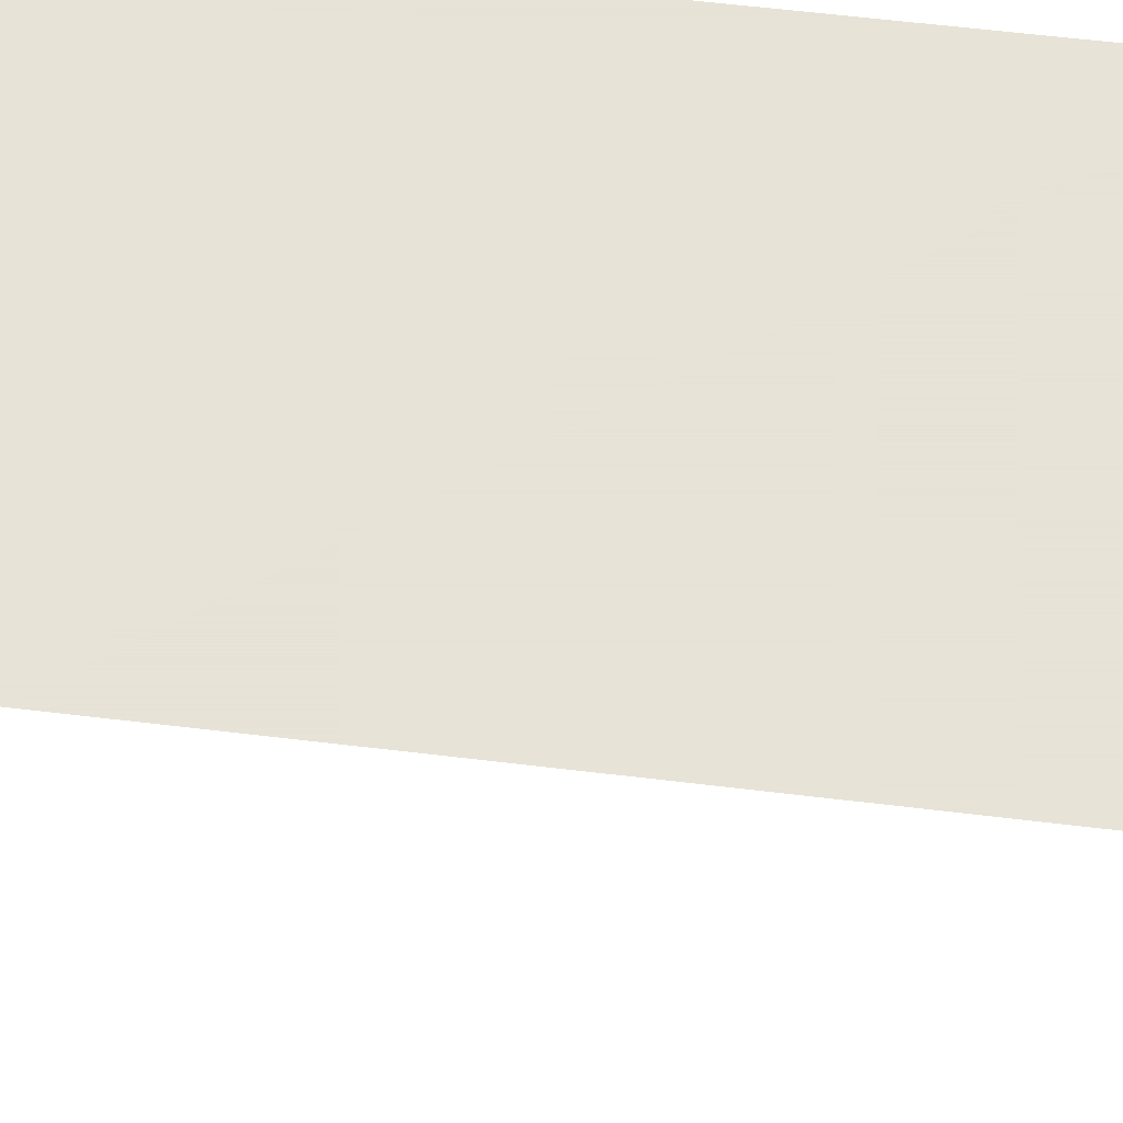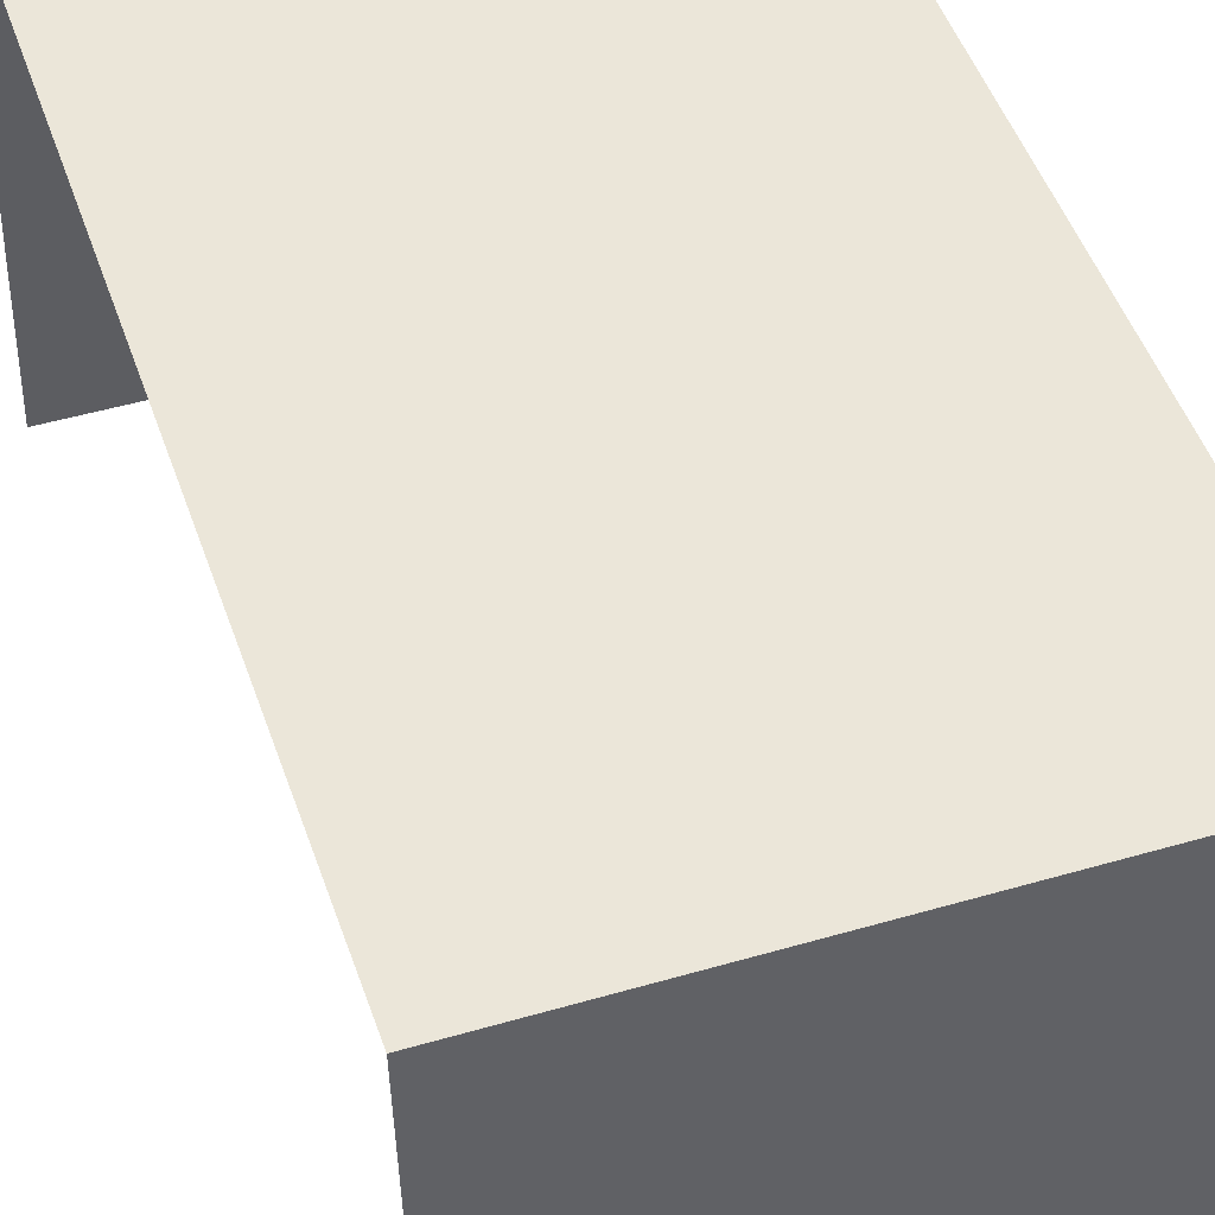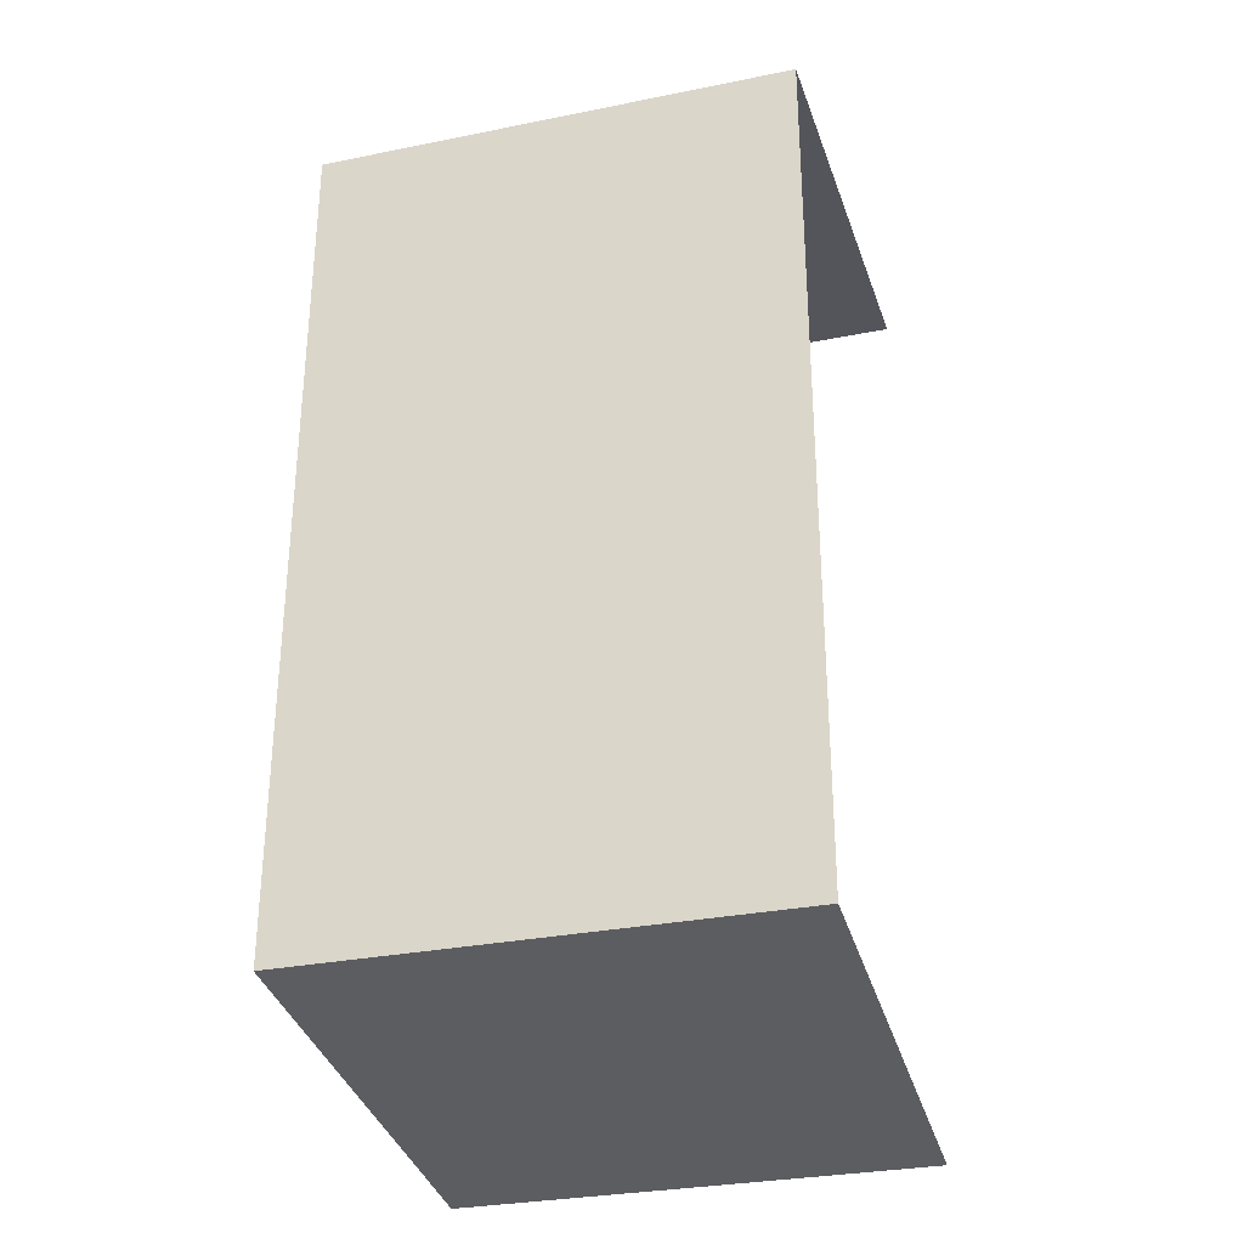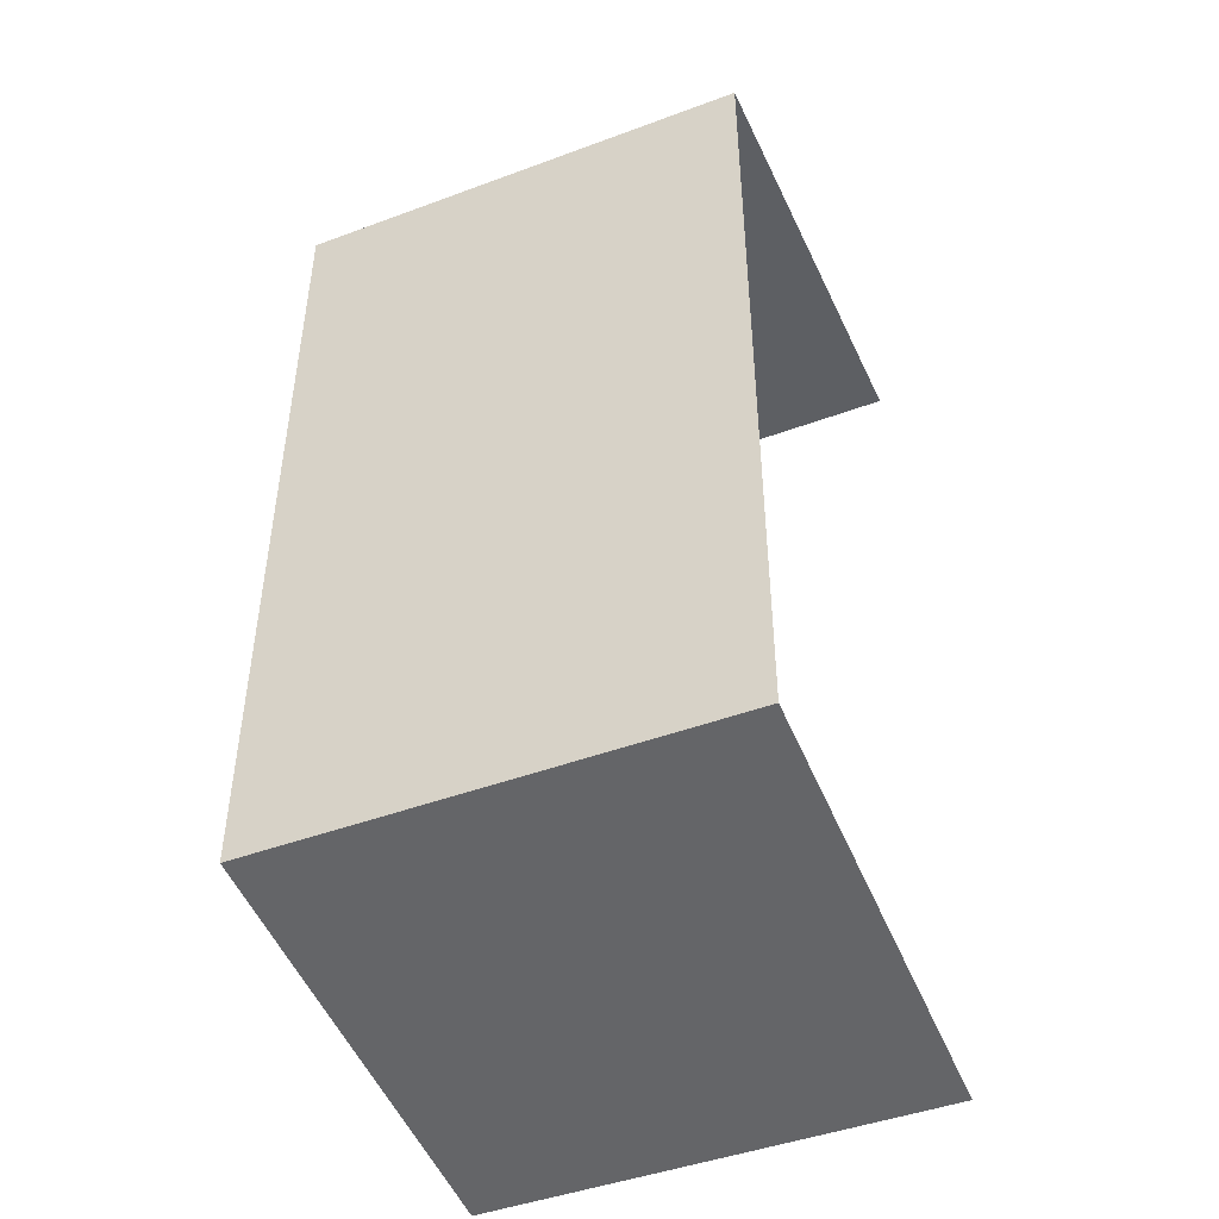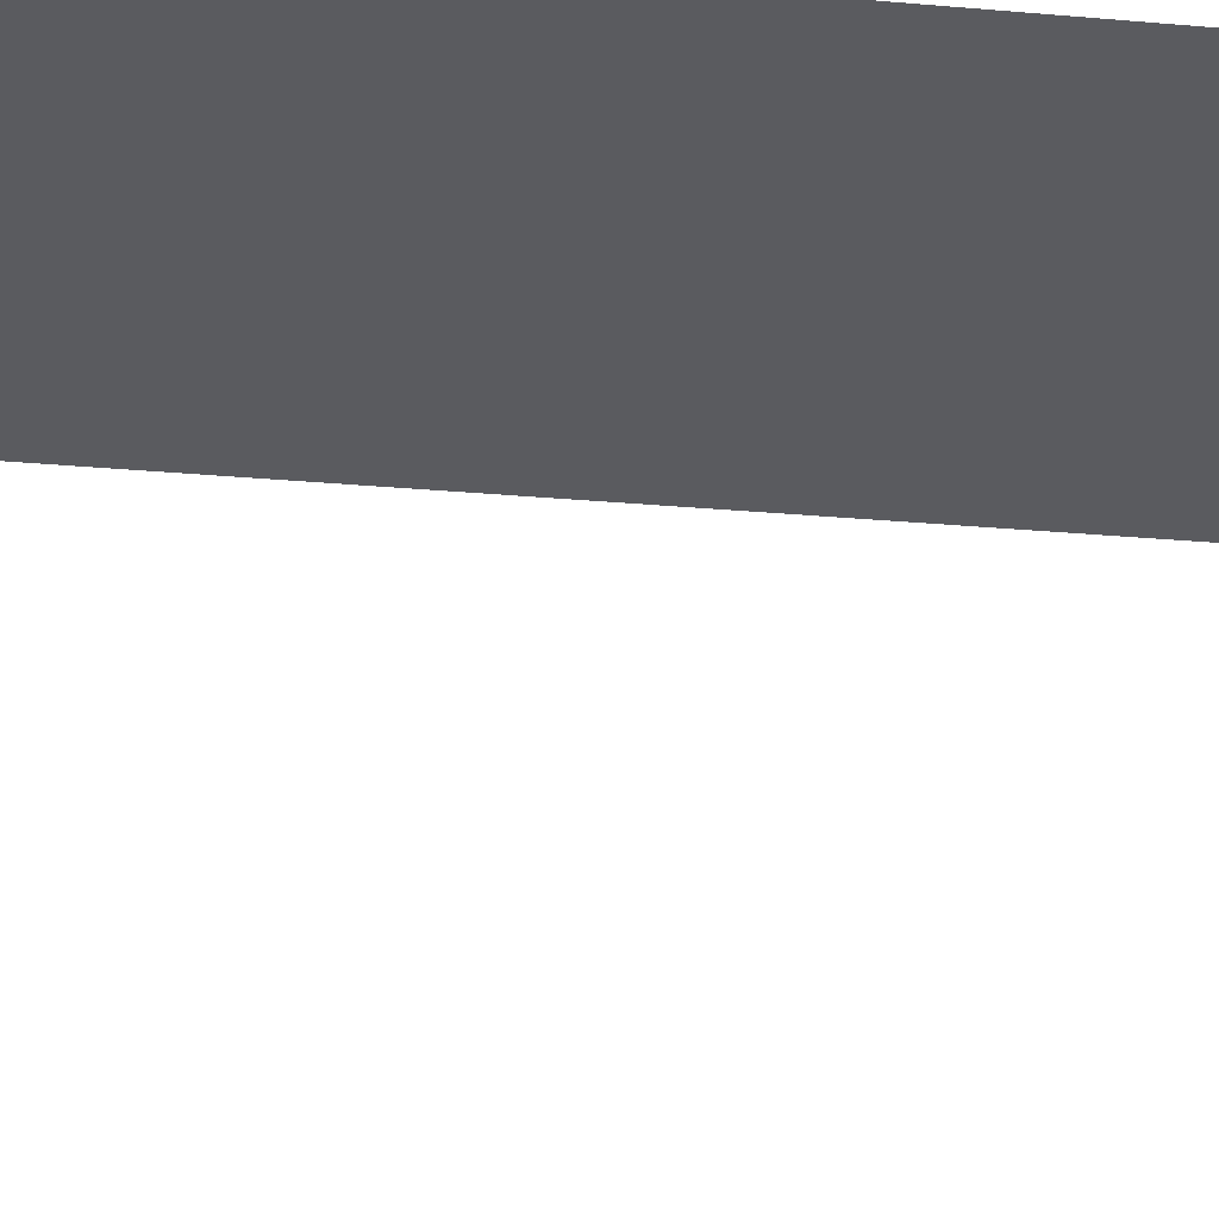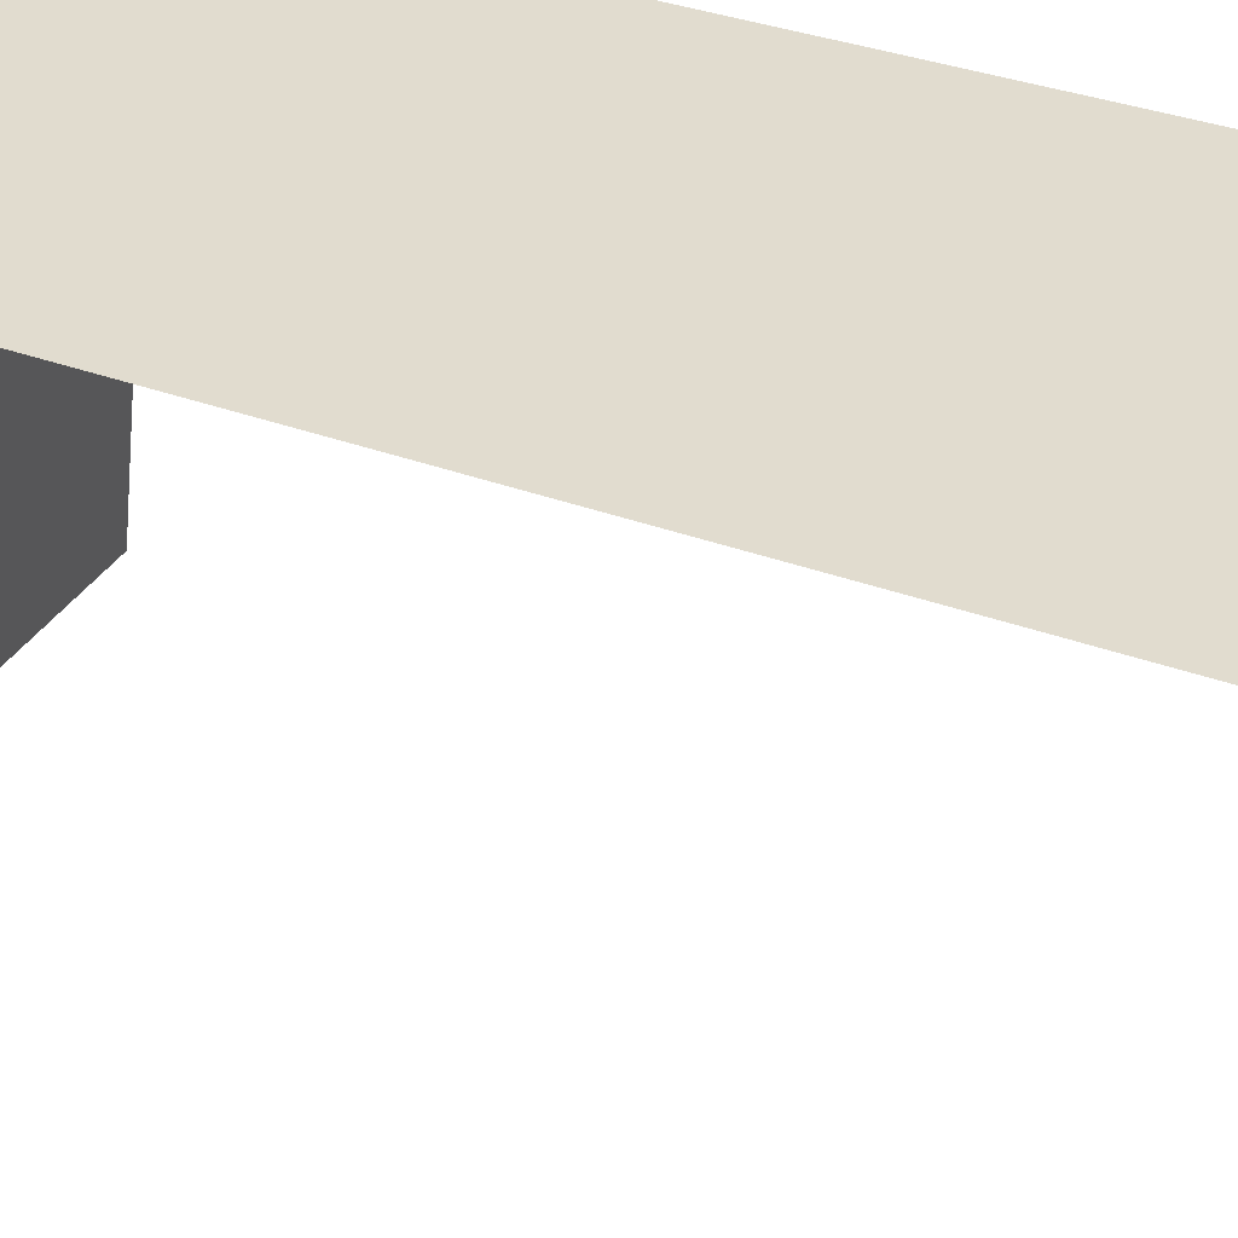
<metadata>
{"format":"obj","ext":"obj","renderer":"f3d","projection":"perspective","resolution":1024,"background":"white","views":[{"elev":62.8,"azim":-83.1,"up":"+Y"},{"elev":47.4,"azim":161.7,"up":"+Y"},{"elev":-30.8,"azim":-163.9,"up":"+Z"},{"elev":-45.9,"azim":-157.0,"up":"+Z"},{"elev":-33.4,"azim":-96.7,"up":"+Y"},{"elev":34.4,"azim":-63.4,"up":"+Y"}]}
</metadata>
<code>
g obj_step1_body2
v -0.5035 1.007 -0.3894
v 0.5035 1.007 -0.3894
v 0.5035 1.007 1.405
v -0.5035 1.007 1.405
v 0.5035 9.324e-08 1.51
v -0.5035 2.008e-09 1.51
v -0.5035 1.007 1.405
v 0.5035 1.007 1.405
v 0.5035 6.81e-09 -0.5035
v 0.5035 1.007 -0.3894
v -0.5035 1.007 -0.3894
v -0.5035 -8.442e-08 -0.5035
g obj_step1_body2_0
f 3 2 1
f 4 3 1
f 7 6 5
f 8 7 5
f 11 10 9
f 12 11 9

</code>
